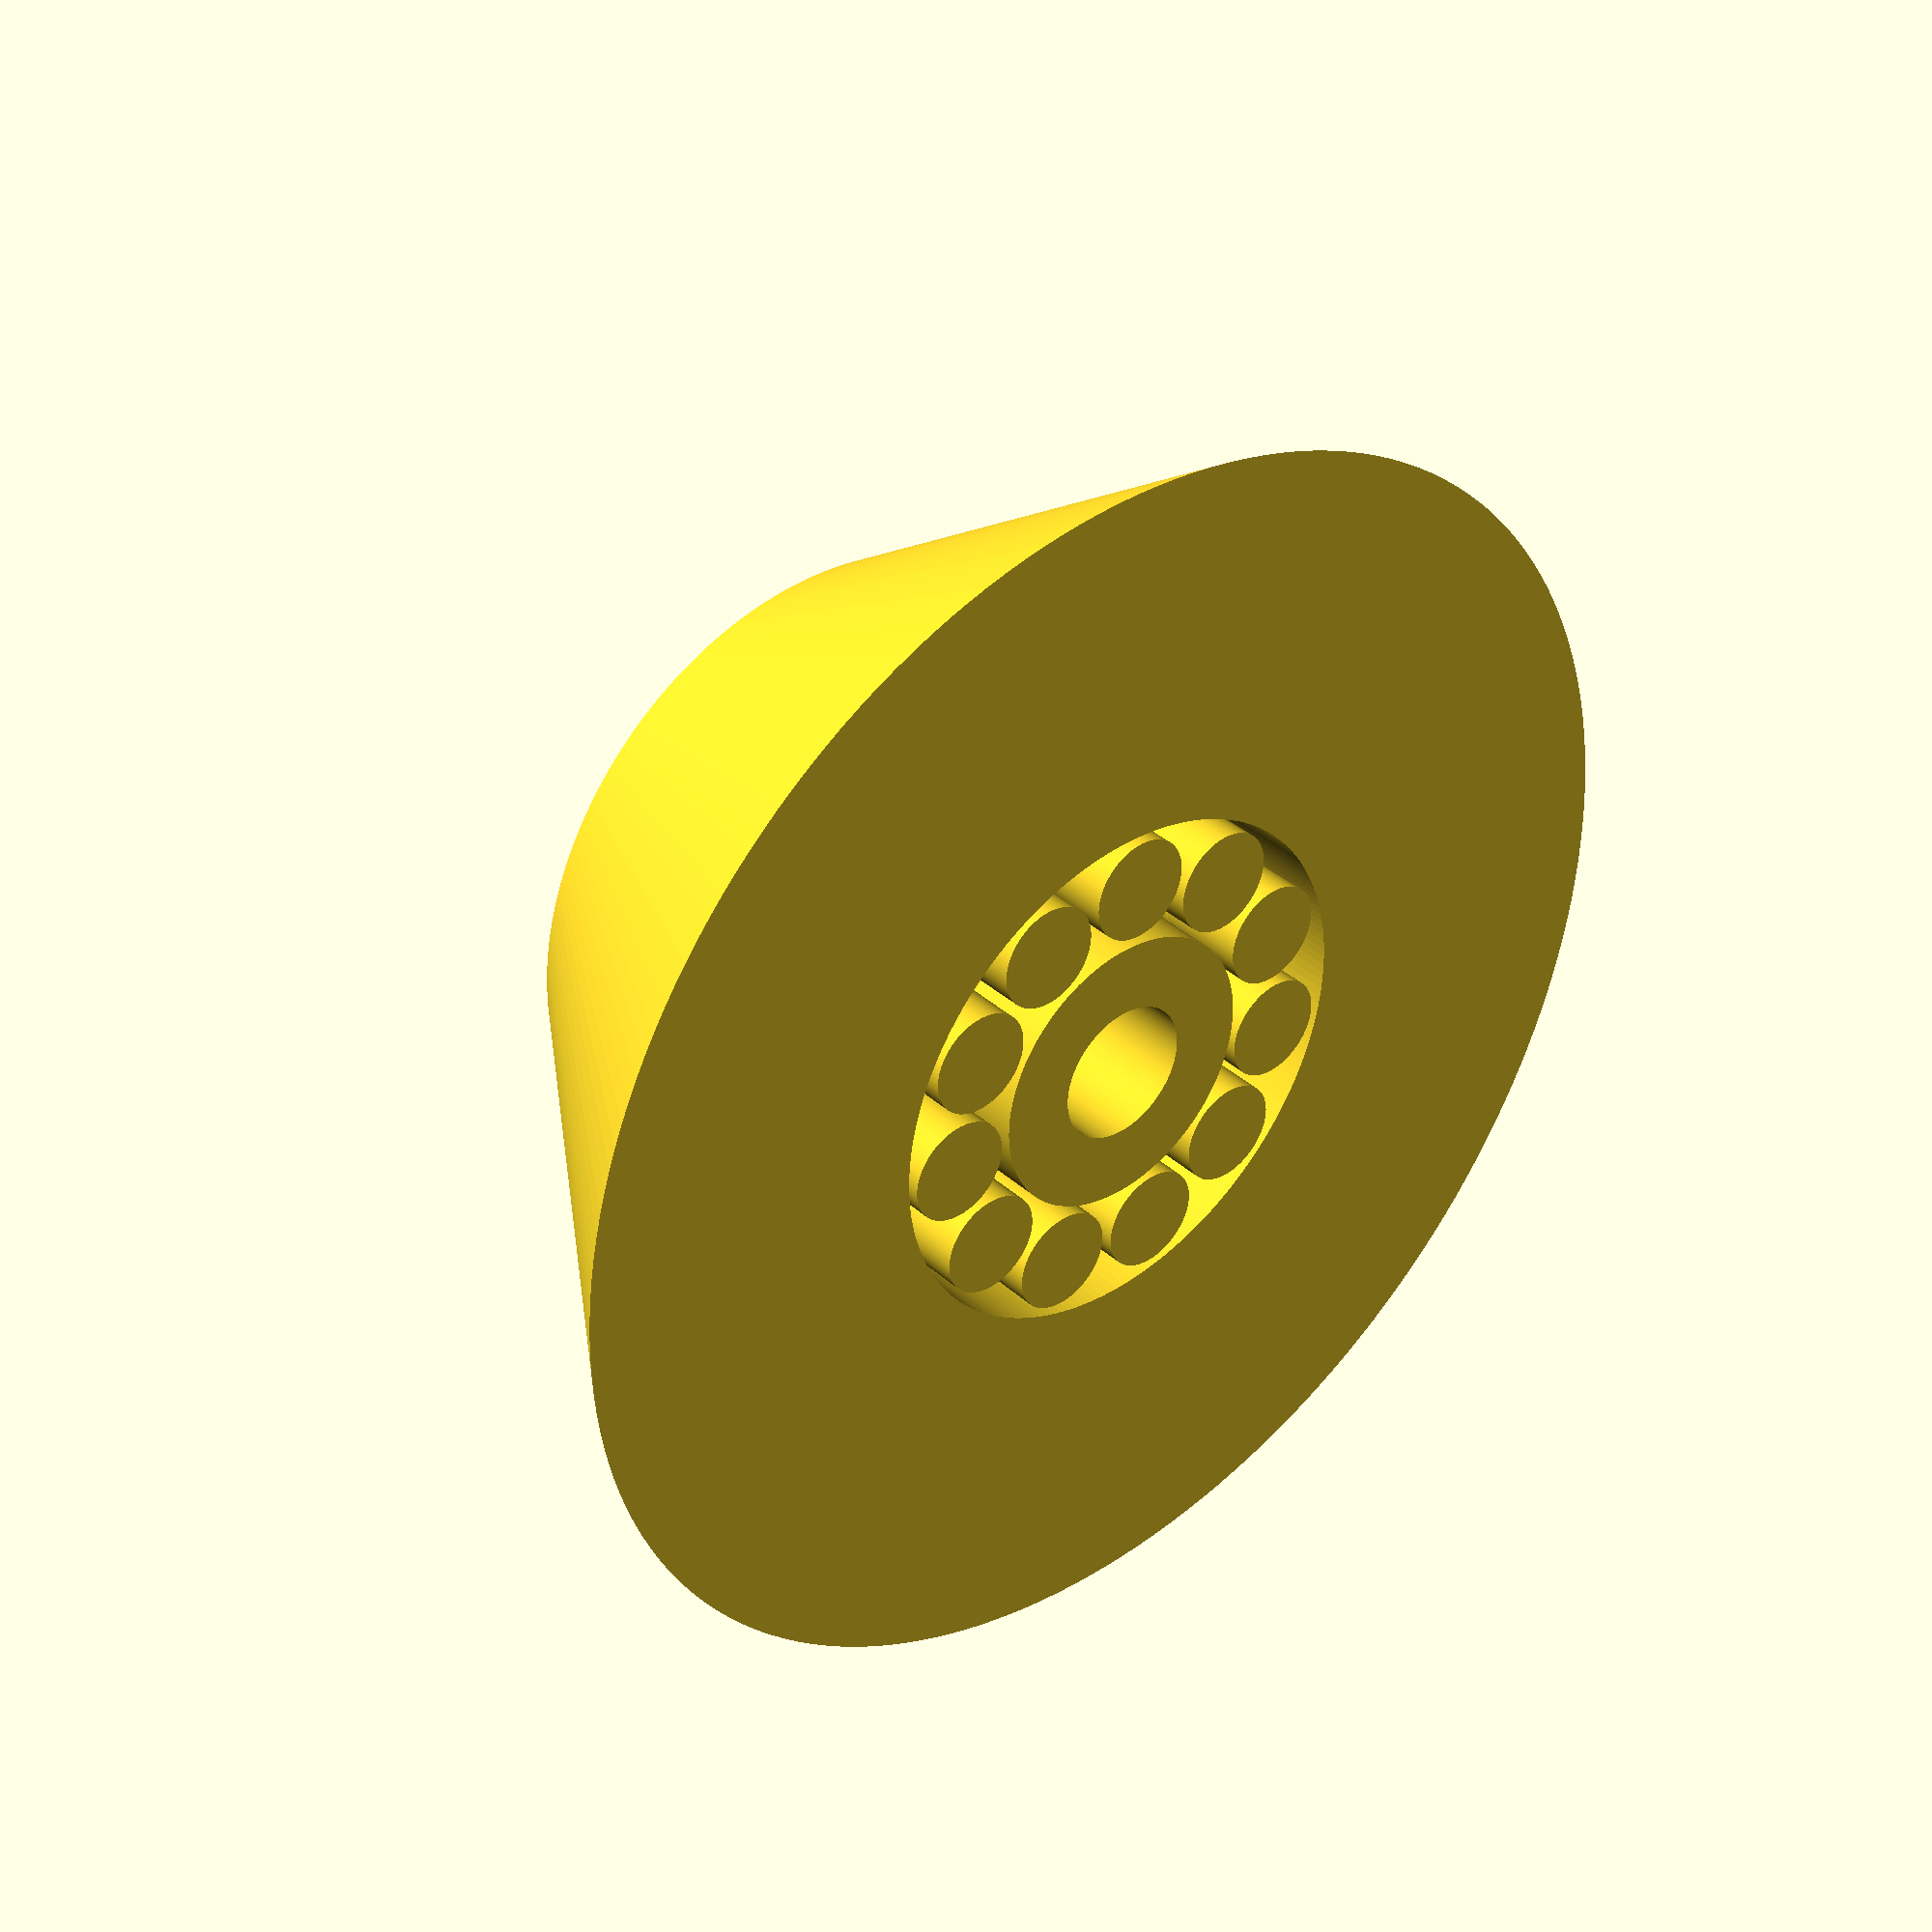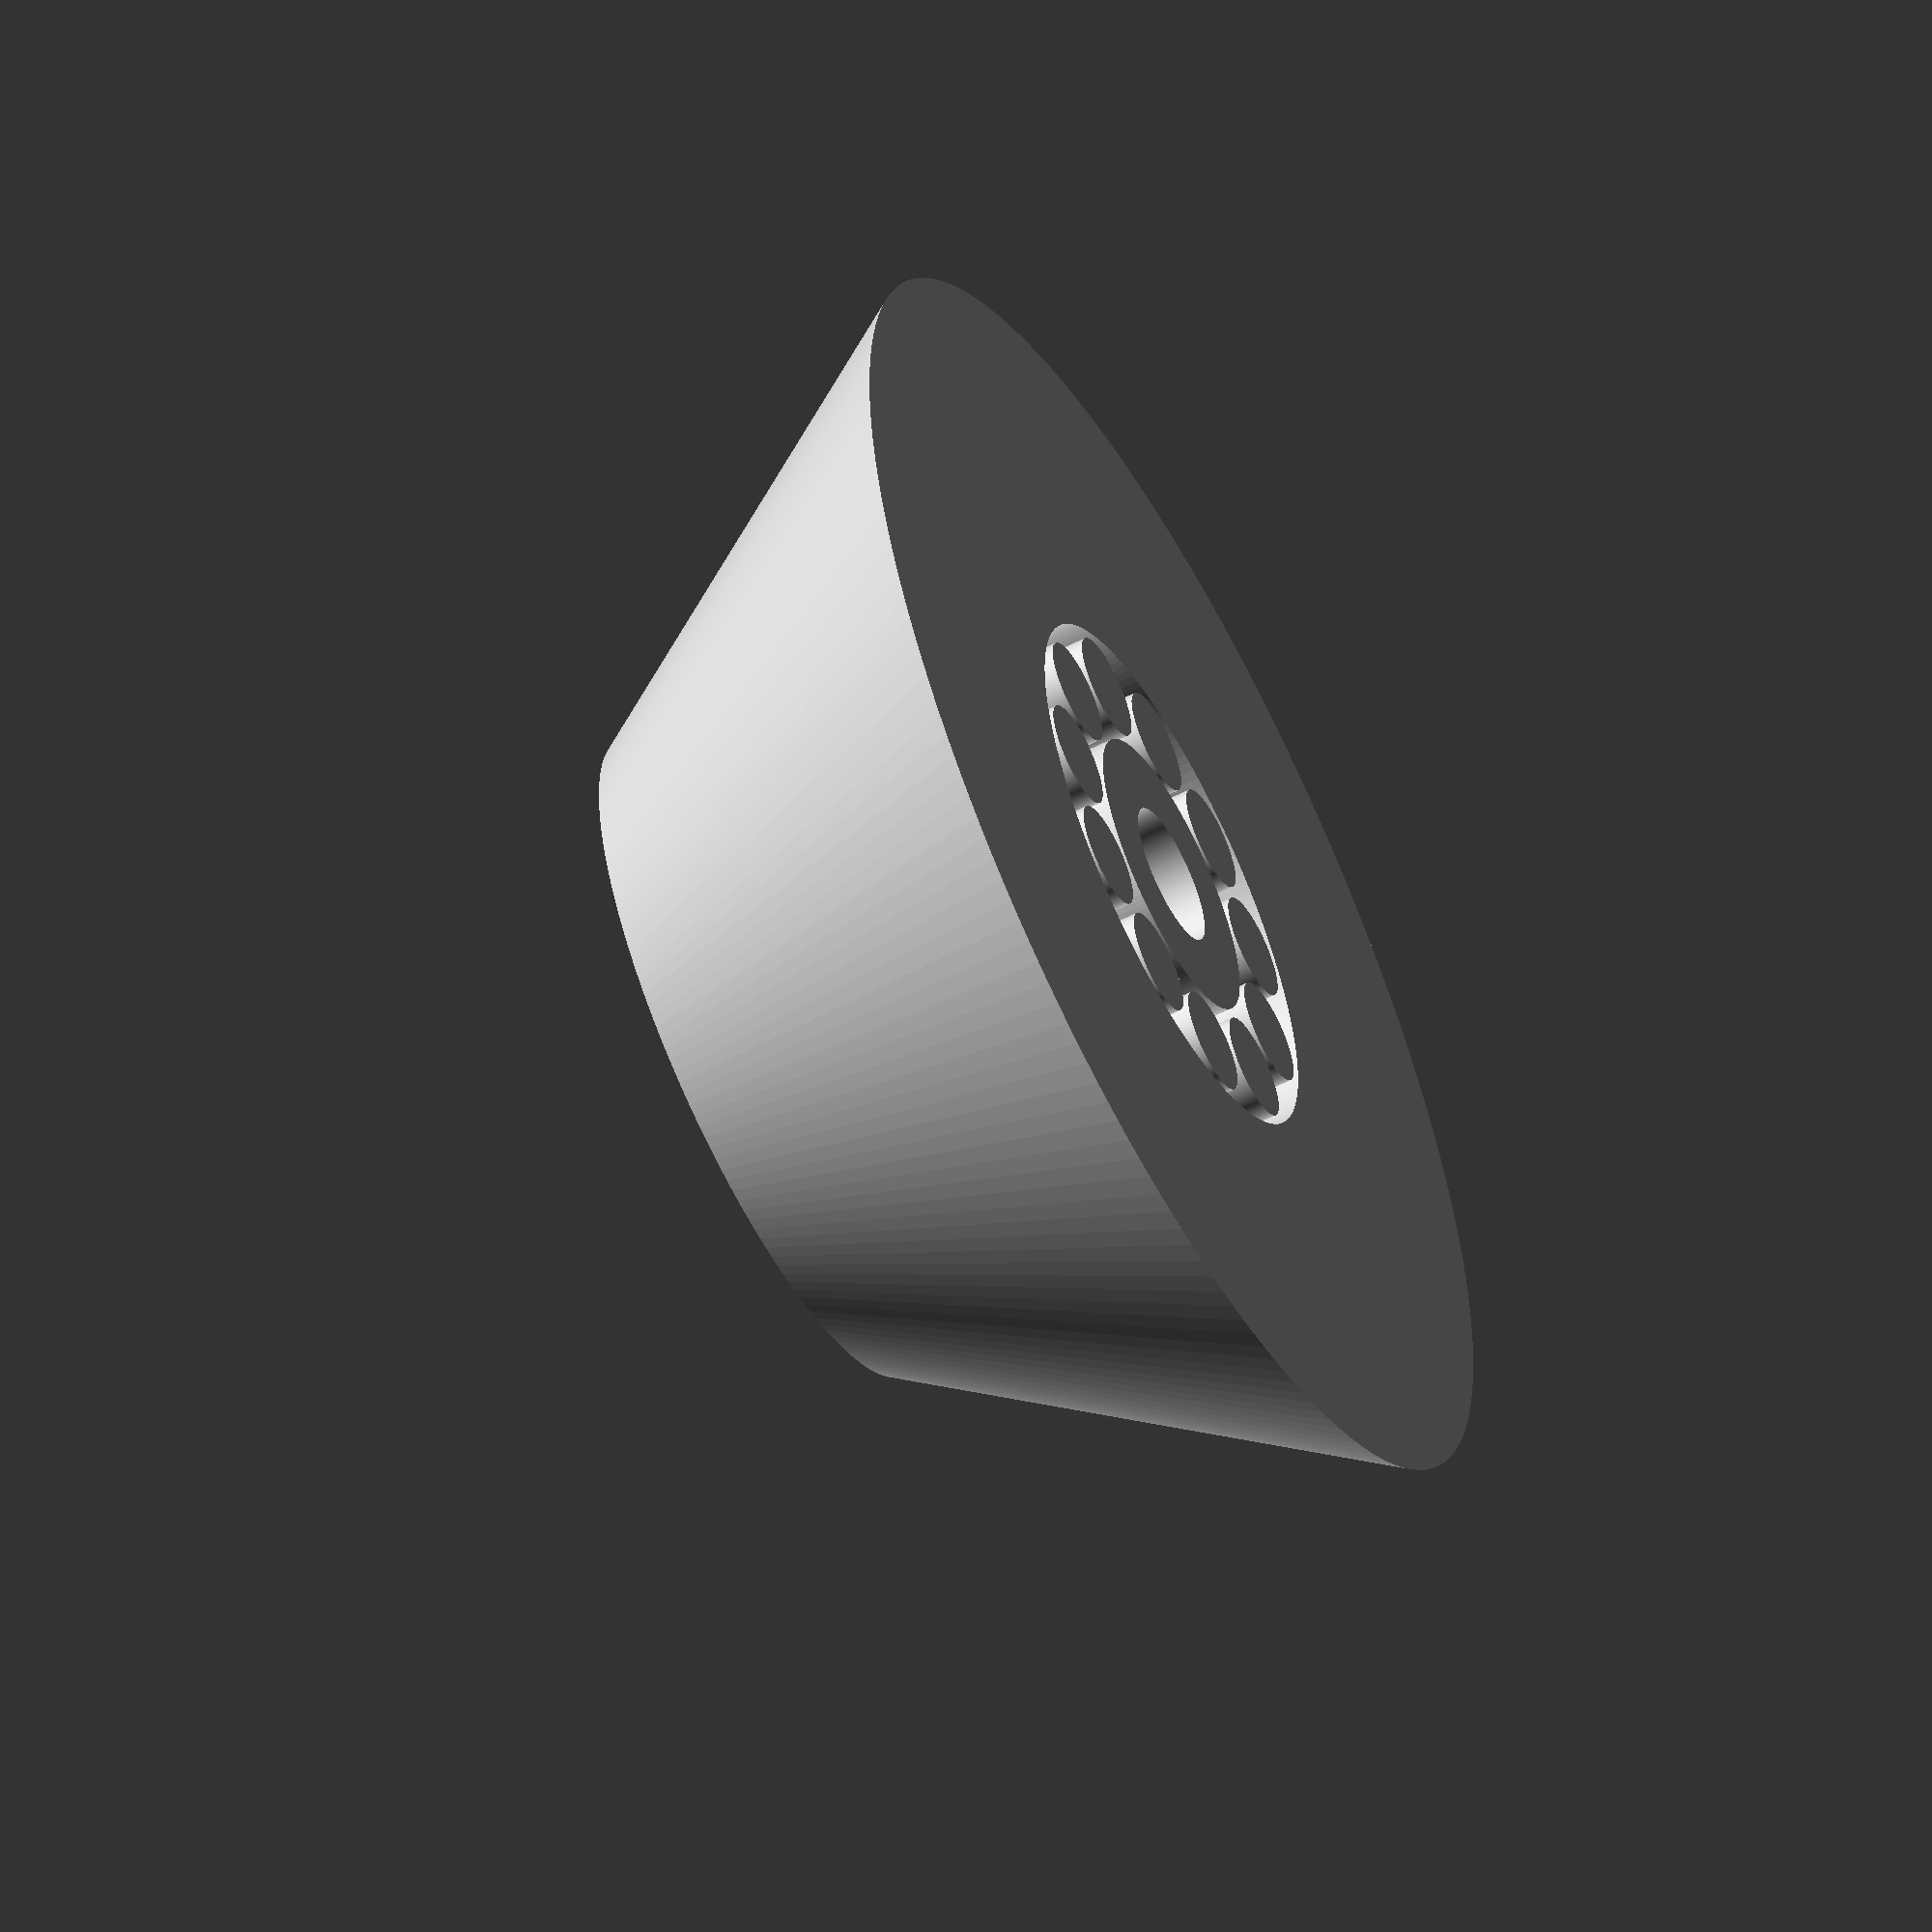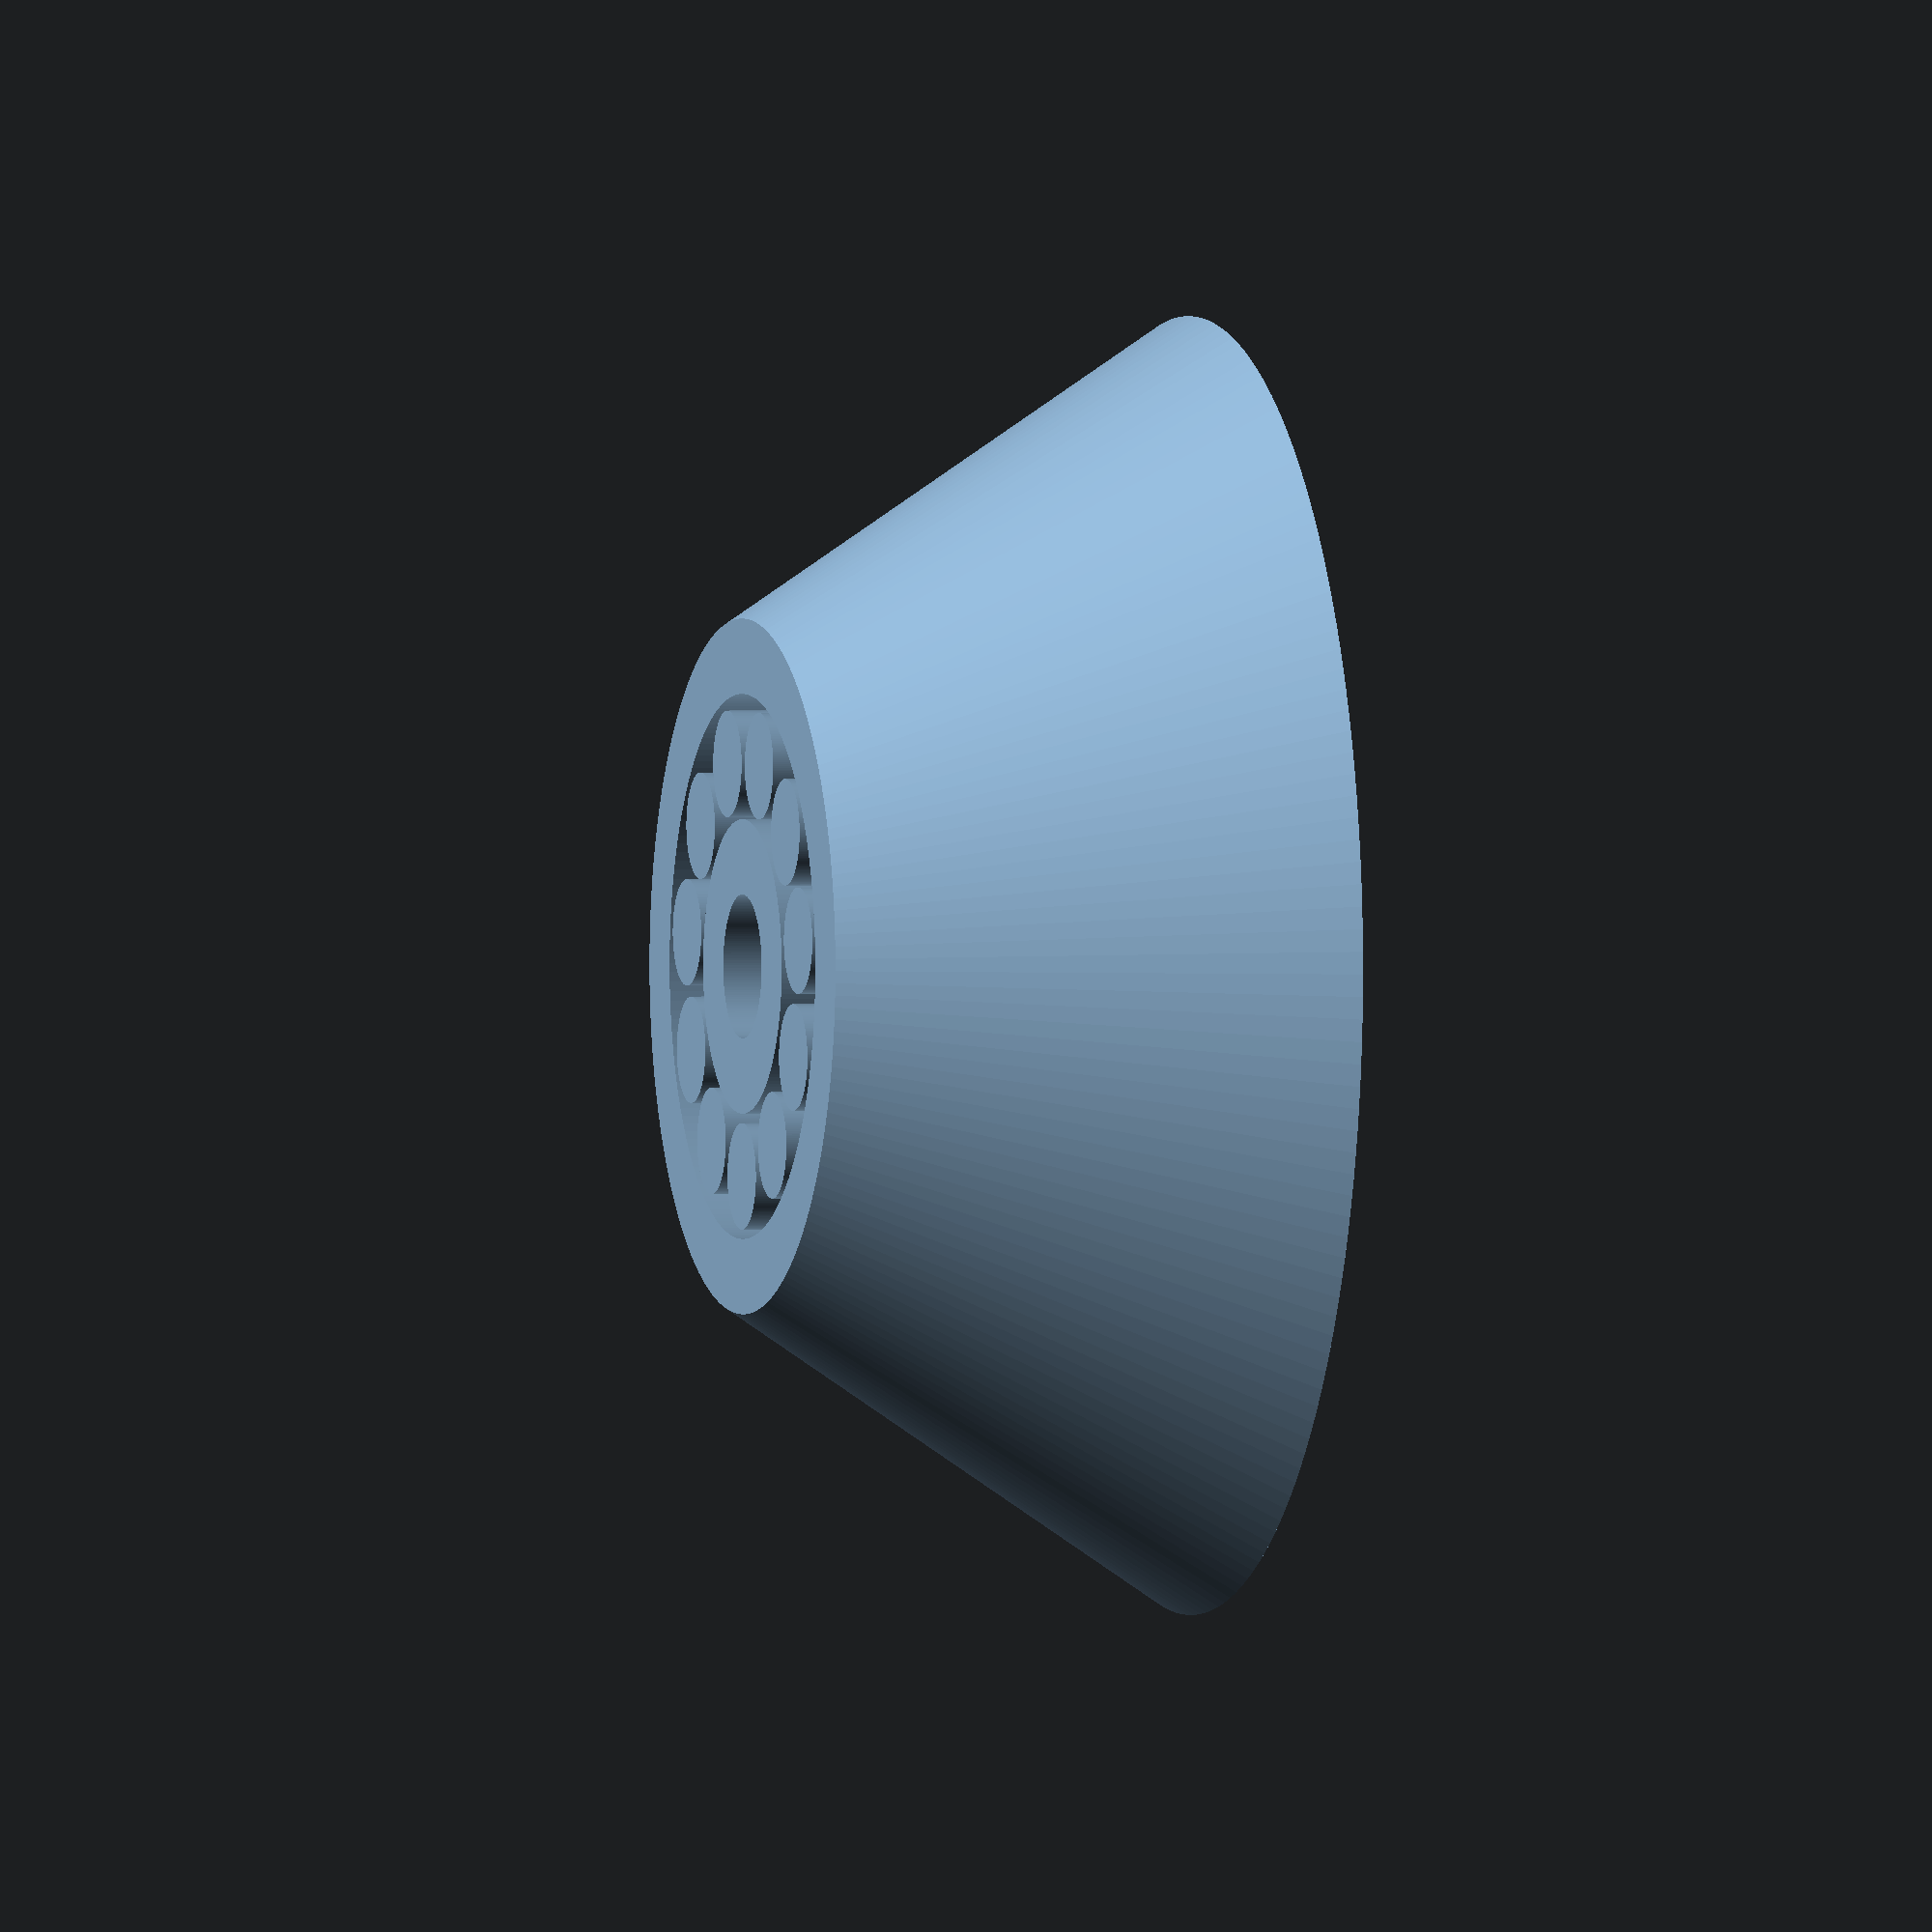
<openscad>
// type
type="print"; // ["print","270 degrees","profile"]

// outer diameter
od=30;

// inner diameter (hole)
id=6.2;

// width
w=20;

// outer height/depth of roller
b1w=4.0;

// outer size of roller
b1=4.6;

// inner size of roller
b2=2.5;

// inner height/depth of roller
b2w=4.0;

// inner roller margin
m2=0.4;

// outer roller margin
m1=0.4;

// minimum distance between rollers (approximate)
bd=0.3;

// precision
fn=180;

// ---

// outer radius
or=od/2;

// inner radius
ir=id/2;

// ball center radius
bcr=(od+id)/4;

// number of rollers
drol=max(b1,b2)+bd;
nrol=floor((3.14159*bcr*2)/drol);

// angle for rollers
arol=360/nrol;

// ball center outer radii
bco1=bcr+b1/2+m1;
bco2=bcr+b2/2+m2;

// ball center inner radii
bci1=bcr-b1/2-m1;
bci2=bcr-b2/2-m2;

module parameters_stop_here() {}

// polygon height levels
h1=0;
h2=b1w;
h3=(w-b2w)/2;
h4=(w+b2w)/2;
h5=w-b1w;
h6=w;

hx1=(b1>b2?-1:1)*m2/8;
hx2=(b1>b2?-1:1)*m1/8;

module outer_profile()
{
   polygon( [[bco1,h1],
            [bco1,h2-hx1],
            [bco2,h3-hx2],
            [bco2,h4+hx2],
            [bco1,h5+hx1],
            [bco1,h6],
            [or,w],
            [or,0]] );
}

module inner_profile()
{
   polygon( [[bci1,h1],
            [bci1,h2-hx1],
            [bci2,h3-hx2],
            [bci2,h4+hx2],
            [bci1,h5+hx1],
            [bci1,h6],
            [ir,w],
            [ir,0]] );
}

module roller_profile()
{
   polygon( [[0,0],
            [b1/2,h1],
            [b1/2,h2],
            [b2/2,h3],
            [b2/2,h4],
            [b1/2,h5],
            [b1/2,h6],
            [0,h6]] );
}

module roller()
{
   rotate_extrude() roller_profile();
}

if (type=="profile")
{
   linear_extrude(height=5) outer_profile();
   linear_extrude(height=5) inner_profile();
   
   translate([bcr,0,0]) linear_extrude(height=5) roller_profile();
   translate([bcr,0,0]) mirror([1,0,0]) linear_extrude(height=5) roller_profile();
}
else
{
   rotate_extrude(angle=(type=="270 degrees")?270:360,$fn=fn)
   {
      outer_profile();
      inner_profile();
      translate([or,0,0]) polygon( [[0,0],[28 -or,0],[0,w]] );

       
   }
   for (a=[0:arol:360-0.001])
      rotate([0,0,a])
         translate([bcr,0,0])
         roller($fn=fn);
}


</openscad>
<views>
elev=323.7 azim=199.8 roll=139.0 proj=p view=solid
elev=238.6 azim=327.9 roll=62.3 proj=o view=wireframe
elev=359.6 azim=254.4 roll=74.5 proj=o view=solid
</views>
